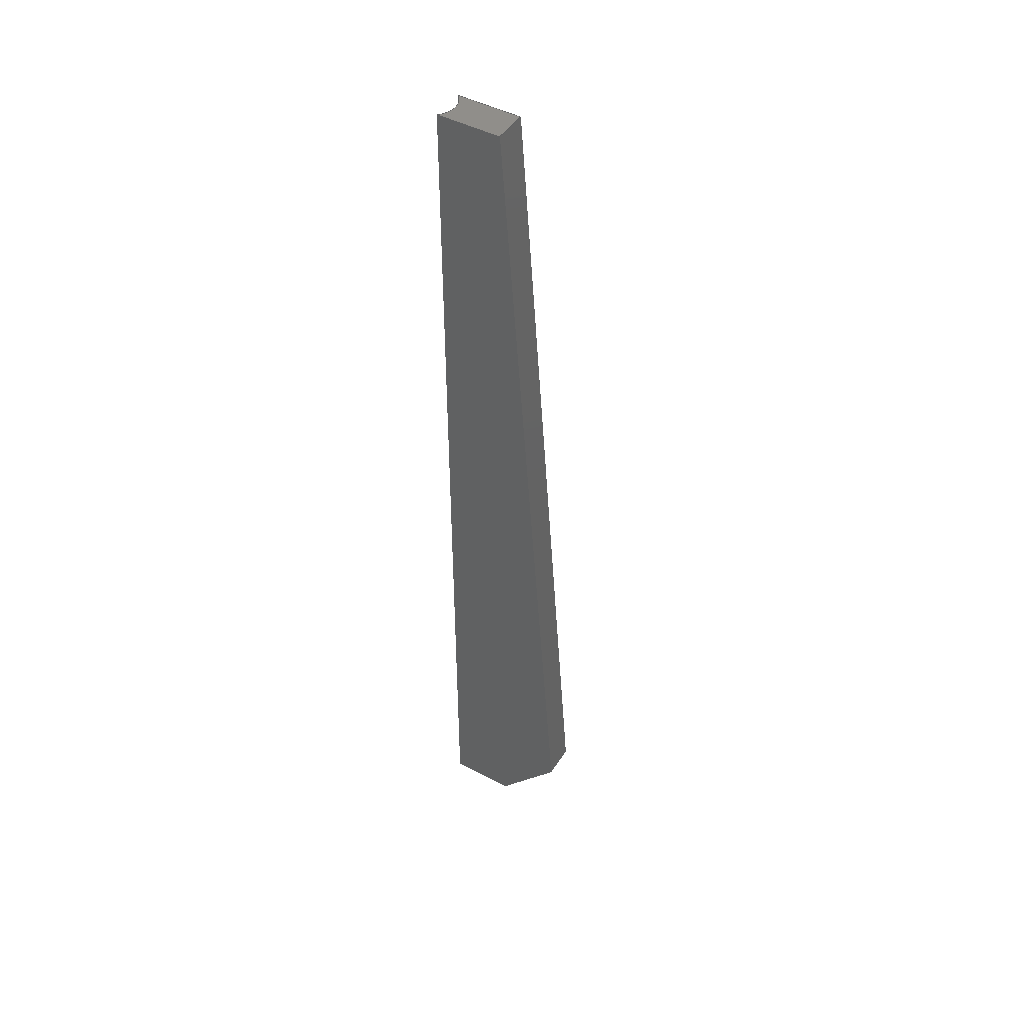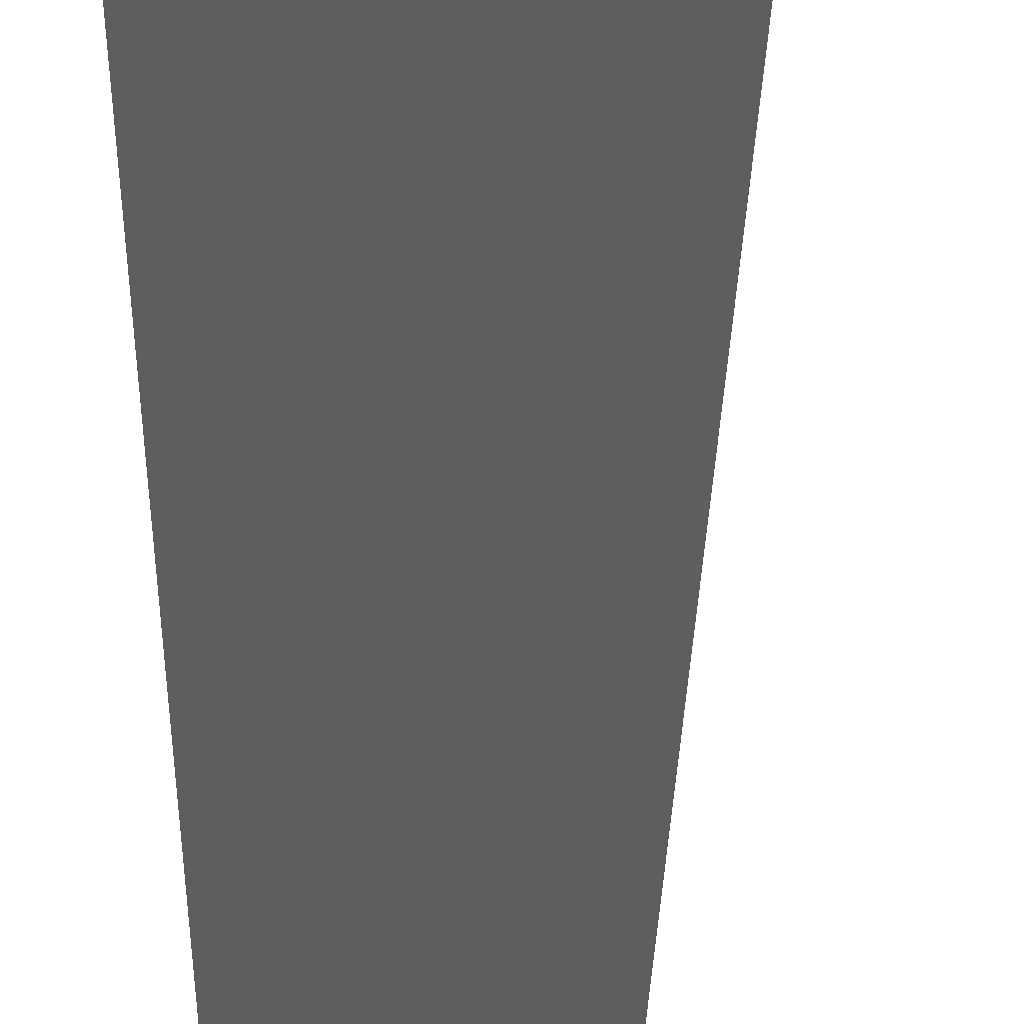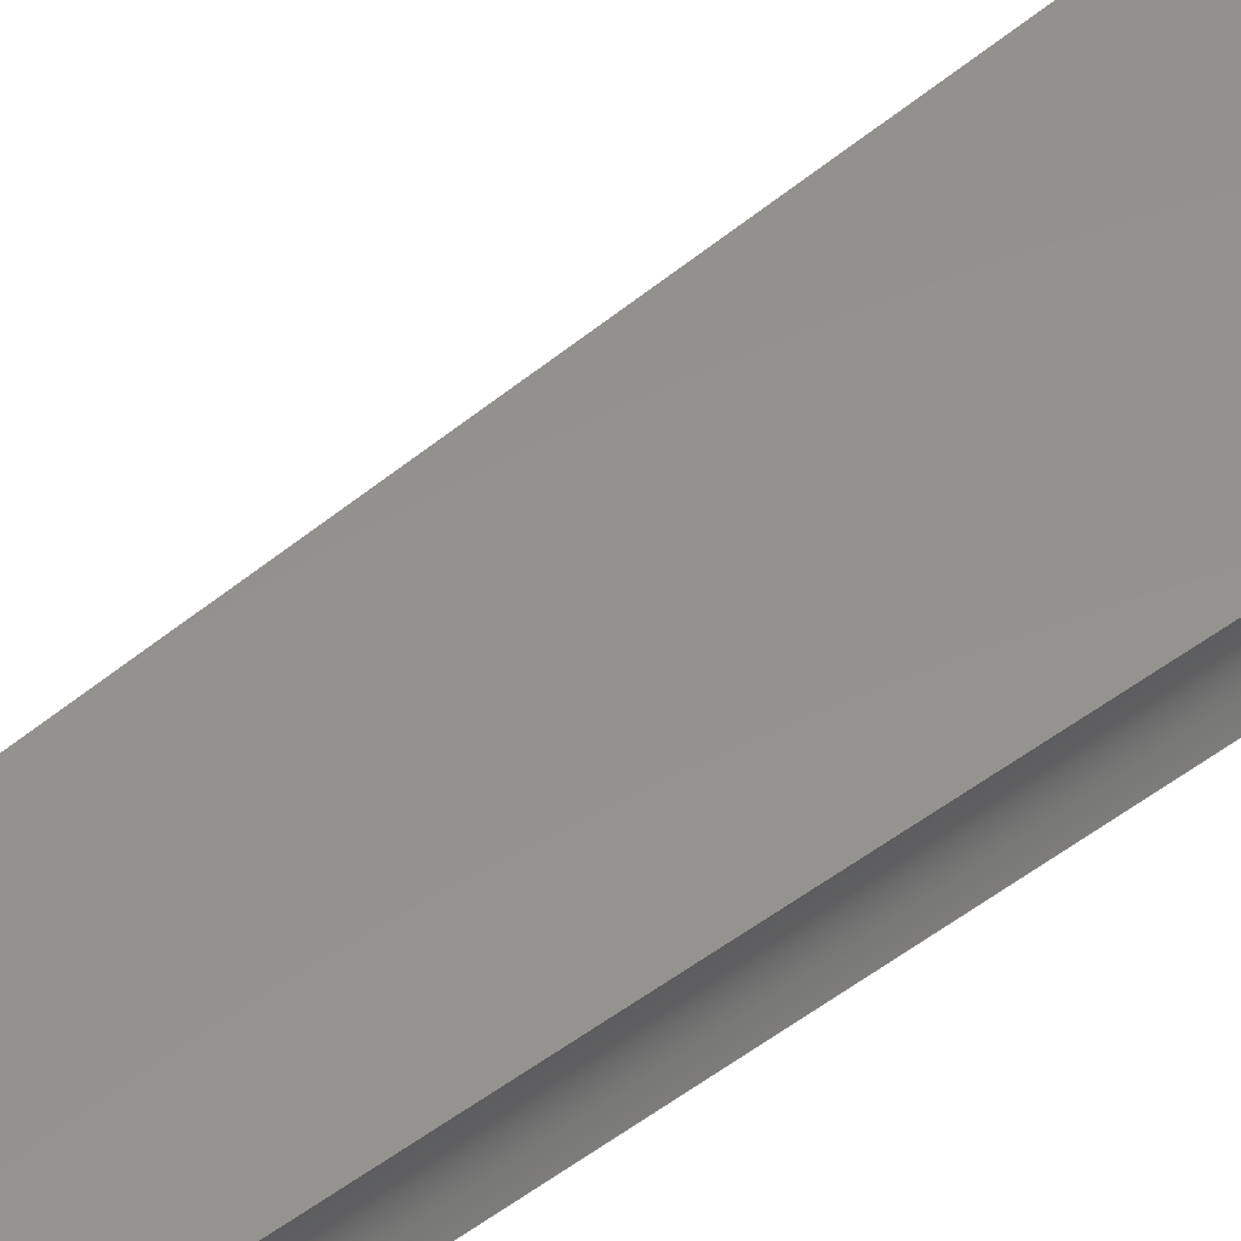
<metadata>
{"format":"step","ext":"step","renderer":"f3d","projection":"perspective","resolution":1024,"background":"white","views":[{"elev":46.6,"azim":31.2,"up":"+Y"},{"elev":-34.0,"azim":1.3,"up":"+Z"},{"elev":55.9,"azim":-126.9,"up":"+Z"}]}
</metadata>
<code>
ISO-10303-21;
DATA;
#1 = ORIENTED_EDGE ( 'NONE', *, *, #8, .F. ) ;
#2 = CARTESIAN_POINT ( 'NONE',  ( 0, 0, 0 ) ) ;
#3 = ORIENTED_EDGE ( 'NONE', *, *, #230, .T. ) ;
#4 = EDGE_LOOP ( 'NONE', ( #66, #235, #90, #191 ) ) ;
#5 = PERSON_AND_ORGANIZATION ( #145, #162 ) ;
#6 = VERTEX_POINT ( 'NONE', #89 ) ;
#7 = VECTOR ( 'NONE', #52, 100 ) ;
#8 = EDGE_CURVE ( 'NONE', #108, #154, #167, .T. ) ;
#9 = VERTEX_POINT ( 'NONE', #231 ) ;
#10 = DATE_AND_TIME ( #221, #249 ) ;
#11 = CC_DESIGN_APPROVAL ( #172, ( #114 ) ) ;
#12 = DIRECTION ( 'NONE',  ( -0.07585, 0.9971, -0 ) ) ;
#13 = VECTOR ( 'NONE', #184, 100 ) ;
#14 = DATE_AND_TIME ( #74, #193 ) ;
#15 = CARTESIAN_POINT ( 'NONE',  ( 35.03, 7.628, 0.75 ) ) ;
#16 = APPROVAL_ROLE ( '' ) ;
#17 = CARTESIAN_POINT ( 'NONE',  ( 37.12, 32.57, 1.2 ) ) ;
#18 = DIRECTION ( 'NONE',  ( 1, 0, 0 ) ) ;
#19 = FACE_OUTER_BOUND ( 'NONE', #212, .T. ) ;
#20 =( NAMED_UNIT ( * ) PLANE_ANGLE_UNIT ( ) SI_UNIT ( $, .RADIAN. ) );
#21 = ADVANCED_FACE ( 'NONE', ( #46 ), #29, .F. ) ;
#22 = CIRCLE ( 'NONE', #170, 0.6364 ) ;
#23 = ORIENTED_EDGE ( 'NONE', *, *, #224, .F. ) ;
#24 = PERSON_AND_ORGANIZATION_ROLE ( 'design_owner' ) ;
#25 = CC_DESIGN_PERSON_AND_ORGANIZATION_ASSIGNMENT ( #177, #134, ( #114 ) ) ;
#26 = ORIENTED_EDGE ( 'NONE', *, *, #148, .F. ) ;
#27 = VECTOR ( 'NONE', #257, 100 ) ;
#28 = DIRECTION ( 'NONE',  ( 0, 0, 1 ) ) ;
#29 = PLANE ( 'NONE',  #88 ) ;
#30 = DATE_AND_TIME ( #39, #113 ) ;
#31 = ORIENTED_EDGE ( 'NONE', *, *, #266, .T. ) ;
#32 = EDGE_CURVE ( 'NONE', #64, #169, #22, .T. ) ;
#33 = DIRECTION ( 'NONE',  ( -0.7695, 0.6387, 0 ) ) ;
#34 = PERSON_AND_ORGANIZATION_ROLE ( 'creator' ) ;
#35 = PLANE ( 'NONE',  #234 ) ;
#36 = DATE_AND_TIME ( #216, #72 ) ;
#37 = DIRECTION ( 'NONE',  ( -0, 0, 1 ) ) ;
#38 = VECTOR ( 'NONE', #18, 100 ) ;
#39 = CALENDAR_DATE ( 2021, 24, 10 ) ;
#40 = CARTESIAN_POINT ( 'NONE',  ( 14.71, 7.55, 0.3 ) ) ;
#41 = CARTESIAN_POINT ( 'NONE',  ( 35.48, 7.628, 1.2 ) ) ;
#42 = DIRECTION ( 'NONE',  ( -1, -0, -0 ) ) ;
#43 = UNCERTAINTY_MEASURE_WITH_UNIT (LENGTH_MEASURE( 1e-05 ), #142, 'distance_accuracy_value', 'NONE');
#44 = EDGE_CURVE ( 'NONE', #50, #154, #254, .T. ) ;
#45 = ORIENTED_EDGE ( 'NONE', *, *, #211, .T. ) ;
#46 = FACE_OUTER_BOUND ( 'NONE', #105, .T. ) ;
#47 = EDGE_LOOP ( 'NONE', ( #150, #23, #196, #233 ) ) ;
#48 = ADVANCED_FACE ( 'NONE', ( #120 ), #92, .F. ) ;
#49 = APPROVAL_ROLE ( '' ) ;
#50 = VERTEX_POINT ( 'NONE', #135 ) ;
#51 = DATE_AND_TIME ( #136, #199 ) ;
#52 = DIRECTION ( 'NONE',  ( -0, -0, -1 ) ) ;
#53 = LINE ( 'NONE', #73, #206 ) ;
#54 = CARTESIAN_POINT ( 'NONE',  ( 37.12, 32.57, 1.2 ) ) ;
#55 = FACE_OUTER_BOUND ( 'NONE', #128, .T. ) ;
#56 = DIRECTION ( 'NONE',  ( 0, 1, 0 ) ) ;
#57 = CARTESIAN_POINT ( 'NONE',  ( 35.48, 32.57, 1.2 ) ) ;
#58 = APPLICATION_PROTOCOL_DEFINITION ( 'international standard', 'config_control_design', 1994, #218 ) ;
#59 = PRODUCT_DEFINITION_SHAPE ( 'NONE', 'NONE',  #195 ) ;
#60 = COORDINATED_UNIVERSAL_TIME_OFFSET ( 5, 30, .AHEAD. ) ;
#61 = ORIENTED_EDGE ( 'NONE', *, *, #270, .T. ) ;
#62 = AXIS2_PLACEMENT_3D ( 'NONE', #76, #122, #267 ) ;
#63 = ORIENTED_EDGE ( 'NONE', *, *, #230, .F. ) ;
#64 = VERTEX_POINT ( 'NONE', #118 ) ;
#65 = COORDINATED_UNIVERSAL_TIME_OFFSET ( 5, 30, .AHEAD. ) ;
#66 = ORIENTED_EDGE ( 'NONE', *, *, #110, .T. ) ;
#67 = AXIS2_PLACEMENT_3D ( 'NONE', #260, #144, #163 ) ;
#68 = COORDINATED_UNIVERSAL_TIME_OFFSET ( 5, 30, .AHEAD. ) ;
#69 = CARTESIAN_POINT ( 'NONE',  ( 35.48, 7.628, 0.3 ) ) ;
#70 = ADVANCED_FACE ( 'NONE', ( #55 ), #75, .F. ) ;
#71 = PERSON_AND_ORGANIZATION_ROLE ( 'classification_officer' ) ;
#72 = LOCAL_TIME ( 2, 11, 57, #60 ) ;
#73 = CARTESIAN_POINT ( 'NONE',  ( 37.19, 7.628, 1.2 ) ) ;
#74 = CALENDAR_DATE ( 2021, 24, 10 ) ;
#75 = PLANE ( 'NONE',  #263 ) ;
#76 = CARTESIAN_POINT ( 'NONE',  ( 35.48, 32.57, 1.2 ) ) ;
#77 = CARTESIAN_POINT ( 'NONE',  ( 35.48, 7.628, 0.3 ) ) ;
#78 = CIRCLE ( 'NONE', #102, 0.6364 ) ;
#79 = LINE ( 'NONE', #57, #133 ) ;
#80 = ADVANCED_FACE ( 'NONE', ( #202 ), #239, .F. ) ;
#81 = LINE ( 'NONE', #119, #220 ) ;
#82 = PRODUCT ( 'rudder_Default_sldprt', 'rudder_Default_sldprt', '', ( #189 ) ) ;
#83 = CC_DESIGN_DATE_AND_TIME_ASSIGNMENT ( #51, #181, ( #195 ) ) ;
#84 = ORIENTED_EDGE ( 'NONE', *, *, #179, .F. ) ;
#85 = EDGE_LOOP ( 'NONE', ( #127, #228, #45, #107 ) ) ;
#86 = ORIENTED_EDGE ( 'NONE', *, *, #217, .T. ) ;
#87 = DATE_TIME_ROLE ( 'classification_date' ) ;
#88 = AXIS2_PLACEMENT_3D ( 'NONE', #106, #33, #194 ) ;
#89 = CARTESIAN_POINT ( 'NONE',  ( 37.19, 7.628, 1.2 ) ) ;
#90 = ORIENTED_EDGE ( 'NONE', *, *, #217, .F. ) ;
#91 = PERSON_AND_ORGANIZATION_ROLE ( 'creator' ) ;
#92 = CYLINDRICAL_SURFACE ( 'NONE', #67, 0.6364 ) ;
#93 = ADVANCED_FACE ( 'NONE', ( #139 ), #35, .F. ) ;
#94 = APPROVAL_PERSON_ORGANIZATION ( #117, #172, #16 ) ;
#95 = CARTESIAN_POINT ( 'NONE',  ( 35.48, 7.628, 1.2 ) ) ;
#96 = CARTESIAN_POINT ( 'NONE',  ( 14.71, 7.55, 1.2 ) ) ;
#97 = MANIFOLD_SOLID_BREP ( 'Cut-Extrude2', #258 ) ;
#98 = LINE ( 'NONE', #243, #138 ) ;
#99 = PLANE ( 'NONE',  #272 ) ;
#100 = DESIGN_CONTEXT ( 'detailed design', #168, 'design' ) ;
#101 = DIRECTION ( 'NONE',  ( -0, -0, -1 ) ) ;
#102 = AXIS2_PLACEMENT_3D ( 'NONE', #15, #56, #262 ) ;
#103 = ORIENTED_EDGE ( 'NONE', *, *, #8, .T. ) ;
#104 = APPROVAL_STATUS ( 'not_yet_approved' ) ;
#105 = EDGE_LOOP ( 'NONE', ( #103, #192, #247, #165 ) ) ;
#106 = CARTESIAN_POINT ( 'NONE',  ( 38.86, 9.645, 1.2 ) ) ;
#107 = ORIENTED_EDGE ( 'NONE', *, *, #166, .F. ) ;
#108 = VERTEX_POINT ( 'NONE', #157 ) ;
#109 = APPROVAL_DATE_TIME ( #36, #187 ) ;
#110 = EDGE_CURVE ( 'NONE', #9, #169, #185, .T. ) ;
#111 = DIRECTION ( 'NONE',  ( 0, -0, 1 ) ) ;
#112 = SECURITY_CLASSIFICATION_LEVEL ( 'unclassified' ) ;
#113 = LOCAL_TIME ( 2, 11, 57, #256 ) ;
#114 = PRODUCT_DEFINITION_FORMATION_WITH_SPECIFIED_SOURCE ( 'ANY', '', #82, .NOT_KNOWN. ) ;
#115 = CARTESIAN_POINT ( 'NONE',  ( 37.12, 32.57, 0.3 ) ) ;
#116 = AXIS2_PLACEMENT_3D ( 'NONE', #17, #265, #215 ) ;
#117 = PERSON_AND_ORGANIZATION ( #145, #162 ) ;
#118 = CARTESIAN_POINT ( 'NONE',  ( 35.48, 32.57, 1.2 ) ) ;
#119 = CARTESIAN_POINT ( 'NONE',  ( 38.86, 9.645, 1.2 ) ) ;
#120 = FACE_OUTER_BOUND ( 'NONE', #213, .T. ) ;
#121 = LINE ( 'NONE', #54, #268 ) ;
#122 = DIRECTION ( 'NONE',  ( 0, -1, 0 ) ) ;
#123 = CC_DESIGN_PERSON_AND_ORGANIZATION_ASSIGNMENT ( #259, #91, ( #114 ) ) ;
#124 = ADVANCED_FACE ( 'NONE', ( #19 ), #99, .T. ) ;
#125 = APPROVAL_PERSON_ORGANIZATION ( #200, #204, #49 ) ;
#126 = ORIENTED_EDGE ( 'NONE', *, *, #110, .F. ) ;
#127 = ORIENTED_EDGE ( 'NONE', *, *, #236, .F. ) ;
#128 = EDGE_LOOP ( 'NONE', ( #1, #173, #26, #126, #129 ) ) ;
#129 = ORIENTED_EDGE ( 'NONE', *, *, #130, .F. ) ;
#130 = EDGE_CURVE ( 'NONE', #154, #9, #198, .T. ) ;
#131 = APPROVAL_STATUS ( 'not_yet_approved' ) ;
#132 = ORIENTED_EDGE ( 'NONE', *, *, #236, .T. ) ;
#133 = VECTOR ( 'NONE', #42, 100 ) ;
#134 = PERSON_AND_ORGANIZATION_ROLE ( 'design_supplier' ) ;
#135 = CARTESIAN_POINT ( 'NONE',  ( 38.86, 9.645, 1.2 ) ) ;
#136 = CALENDAR_DATE ( 2021, 24, 10 ) ;
#137 = CC_DESIGN_APPROVAL ( #204, ( #164 ) ) ;
#138 = VECTOR ( 'NONE', #244, 100 ) ;
#139 = FACE_OUTER_BOUND ( 'NONE', #85, .T. ) ;
#140 = LINE ( 'NONE', #180, #27 ) ;
#141 = VECTOR ( 'NONE', #149, 100 ) ;
#142 =( LENGTH_UNIT ( ) NAMED_UNIT ( * ) SI_UNIT ( .CENTI., .METRE. ) );
#143 = CC_DESIGN_APPROVAL ( #187, ( #195 ) ) ;
#144 = DIRECTION ( 'NONE',  ( -0, 1, -0 ) ) ;
#145 = PERSON ( 'UNSPECIFIED', 'UNSPECIFIED', 'UNSPECIFIED', ('UNSPECIFIED'), ('UNSPECIFIED'), ('UNSPECIFIED') ) ;
#146 = ORIENTED_EDGE ( 'NONE', *, *, #32, .T. ) ;
#147 = APPLICATION_PROTOCOL_DEFINITION ( 'international standard', 'config_control_design', 1994, #168 ) ;
#148 = EDGE_CURVE ( 'NONE', #169, #197, #240, .T. ) ;
#149 = DIRECTION ( 'NONE',  ( 0.6387, 0.7695, -0 ) ) ;
#150 = ORIENTED_EDGE ( 'NONE', *, *, #130, .T. ) ;
#151 = CARTESIAN_POINT ( 'NONE',  ( 38.86, 9.645, 1.2 ) ) ;
#152 = PRODUCT_RELATED_PRODUCT_CATEGORY ( 'detail', '', ( #82 ) ) ;
#153 = VECTOR ( 'NONE', #12, 100 ) ;
#154 = VERTEX_POINT ( 'NONE', #237 ) ;
#155 = ADVANCED_BREP_SHAPE_REPRESENTATION ( 'rudder_Default_sldprt', ( #97, #241 ), #176 ) ;
#156 = DIRECTION ( 'NONE',  ( -0, -0, -1 ) ) ;
#157 = CARTESIAN_POINT ( 'NONE',  ( 37.19, 7.628, 0.3 ) ) ;
#158 = APPROVAL_DATE_TIME ( #14, #204 ) ;
#159 = LINE ( 'NONE', #238, #161 ) ;
#160 = DIRECTION ( 'NONE',  ( -0, 0, 1 ) ) ;
#161 = VECTOR ( 'NONE', #205, 100 ) ;
#162 = ORGANIZATION ( 'UNSPECIFIED', 'UNSPECIFIED', '' ) ;
#163 = DIRECTION ( 'NONE',  ( 0, 0, 1 ) ) ;
#164 = SECURITY_CLASSIFICATION ( '', '', #112 ) ;
#165 = ORIENTED_EDGE ( 'NONE', *, *, #166, .T. ) ;
#166 = EDGE_CURVE ( 'NONE', #6, #108, #53, .T. ) ;
#167 = LINE ( 'NONE', #248, #141 ) ;
#168 = APPLICATION_CONTEXT ( 'configuration controlled 3d designs of mechanical parts and assemblies' ) ;
#169 = VERTEX_POINT ( 'NONE', #219 ) ;
#170 = AXIS2_PLACEMENT_3D ( 'NONE', #250, #232, #252 ) ;
#171 = APPROVAL_DATE_TIME ( #10, #172 ) ;
#172 = APPROVAL ( #131, 'UNSPECIFIED' ) ;
#173 = ORIENTED_EDGE ( 'NONE', *, *, #211, .F. ) ;
#174 = PERSON_AND_ORGANIZATION ( #145, #162 ) ;
#175 = ORIENTED_EDGE ( 'NONE', *, *, #148, .T. ) ;
#176 =( GEOMETRIC_REPRESENTATION_CONTEXT ( 3 ) GLOBAL_UNCERTAINTY_ASSIGNED_CONTEXT ( ( #43 ) ) GLOBAL_UNIT_ASSIGNED_CONTEXT ( ( #142, #20, #190 ) ) REPRESENTATION_CONTEXT ( 'NONE', 'WORKASPACE' ) );
#177 = PERSON_AND_ORGANIZATION ( #145, #162 ) ;
#178 = DIRECTION ( 'NONE',  ( -0, -1, -0 ) ) ;
#179 = EDGE_CURVE ( 'NONE', #210, #197, #78, .T. ) ;
#180 = CARTESIAN_POINT ( 'NONE',  ( 35.48, 7.628, 0.3 ) ) ;
#181 = DATE_TIME_ROLE ( 'creation_date' ) ;
#182 = DIRECTION ( 'NONE',  ( 1, 0, 0 ) ) ;
#183 = FACE_OUTER_BOUND ( 'NONE', #4, .T. ) ;
#184 = DIRECTION ( 'NONE',  ( -1, -0, -0 ) ) ;
#185 = LINE ( 'NONE', #203, #13 ) ;
#186 = PLANE ( 'NONE',  #62 ) ;
#187 = APPROVAL ( #104, 'UNSPECIFIED' ) ;
#188 = DIRECTION ( 'NONE',  ( 0.6387, 0.7695, -0 ) ) ;
#189 = MECHANICAL_CONTEXT ( 'NONE', #218, 'mechanical' ) ;
#190 =( NAMED_UNIT ( * ) SI_UNIT ( $, .STERADIAN. ) SOLID_ANGLE_UNIT ( ) );
#191 = ORIENTED_EDGE ( 'NONE', *, *, #224, .T. ) ;
#192 = ORIENTED_EDGE ( 'NONE', *, *, #44, .F. ) ;
#193 = LOCAL_TIME ( 2, 11, 57, #253 ) ;
#194 = DIRECTION ( 'NONE',  ( -0.6387, -0.7695, 0 ) ) ;
#195 = PRODUCT_DEFINITION ( 'UNKNOWN', '', #114, #100 ) ;
#196 = ORIENTED_EDGE ( 'NONE', *, *, #270, .F. ) ;
#197 = VERTEX_POINT ( 'NONE', #77 ) ;
#198 = LINE ( 'NONE', #115, #153 ) ;
#199 = LOCAL_TIME ( 2, 11, 57, #68 ) ;
#200 = PERSON_AND_ORGANIZATION ( #145, #162 ) ;
#201 = CARTESIAN_POINT ( 'NONE',  ( 37.12, 32.57, 1.2 ) ) ;
#202 = FACE_OUTER_BOUND ( 'NONE', #47, .T. ) ;
#203 = CARTESIAN_POINT ( 'NONE',  ( 35.48, 32.57, 0.3 ) ) ;
#204 = APPROVAL ( #261, 'UNSPECIFIED' ) ;
#205 = DIRECTION ( 'NONE',  ( -0, -1, -0 ) ) ;
#206 = VECTOR ( 'NONE', #101, 100 ) ;
#207 = CC_DESIGN_PERSON_AND_ORGANIZATION_ASSIGNMENT ( #5, #34, ( #195 ) ) ;
#208 = PERSON_AND_ORGANIZATION ( #145, #162 ) ;
#209 = VERTEX_POINT ( 'NONE', #201 ) ;
#210 = VERTEX_POINT ( 'NONE', #95 ) ;
#211 = EDGE_CURVE ( 'NONE', #197, #108, #140, .T. ) ;
#212 = EDGE_LOOP ( 'NONE', ( #31, #61, #86, #3, #132 ) ) ;
#213 = EDGE_LOOP ( 'NONE', ( #175, #84, #63, #146 ) ) ;
#214 = SHAPE_DEFINITION_REPRESENTATION ( #59, #155 ) ;
#215 = DIRECTION ( 'NONE',  ( 0.07585, -0.9971, 0 ) ) ;
#216 = CALENDAR_DATE ( 2021, 24, 10 ) ;
#217 = EDGE_CURVE ( 'NONE', #209, #64, #79, .T. ) ;
#218 = APPLICATION_CONTEXT ( 'configuration controlled 3d designs of mechanical parts and assemblies' ) ;
#219 = CARTESIAN_POINT ( 'NONE',  ( 35.48, 32.57, 0.3 ) ) ;
#220 = VECTOR ( 'NONE', #188, 100 ) ;
#221 = CALENDAR_DATE ( 2021, 24, 10 ) ;
#222 = CARTESIAN_POINT ( 'NONE',  ( 35.48, 7.628, 1.2 ) ) ;
#223 = LINE ( 'NONE', #41, #38 ) ;
#224 = EDGE_CURVE ( 'NONE', #209, #9, #121, .T. ) ;
#225 = DIRECTION ( 'NONE',  ( 1, 0, 0 ) ) ;
#226 = VECTOR ( 'NONE', #178, 100 ) ;
#227 = CC_DESIGN_PERSON_AND_ORGANIZATION_ASSIGNMENT ( #208, #24, ( #82 ) ) ;
#228 = ORIENTED_EDGE ( 'NONE', *, *, #179, .T. ) ;
#229 = PERSON_AND_ORGANIZATION ( #145, #162 ) ;
#230 = EDGE_CURVE ( 'NONE', #64, #210, #159, .T. ) ;
#231 = CARTESIAN_POINT ( 'NONE',  ( 37.12, 32.57, 0.3 ) ) ;
#232 = DIRECTION ( 'NONE',  ( 0, 1, 0 ) ) ;
#233 = ORIENTED_EDGE ( 'NONE', *, *, #44, .T. ) ;
#234 = AXIS2_PLACEMENT_3D ( 'NONE', #222, #264, #111 ) ;
#235 = ORIENTED_EDGE ( 'NONE', *, *, #32, .F. ) ;
#236 = EDGE_CURVE ( 'NONE', #210, #6, #223, .T. ) ;
#237 = CARTESIAN_POINT ( 'NONE',  ( 38.86, 9.645, 0.3 ) ) ;
#238 = CARTESIAN_POINT ( 'NONE',  ( 35.48, 7.628, 1.2 ) ) ;
#239 = PLANE ( 'NONE',  #116 ) ;
#240 = LINE ( 'NONE', #69, #226 ) ;
#241 = AXIS2_PLACEMENT_3D ( 'NONE', #2, #28, #245 ) ;
#242 = CC_DESIGN_PERSON_AND_ORGANIZATION_ASSIGNMENT ( #174, #71, ( #164 ) ) ;
#243 = CARTESIAN_POINT ( 'NONE',  ( 37.12, 32.57, 1.2 ) ) ;
#244 = DIRECTION ( 'NONE',  ( -0.07585, 0.9971, -0 ) ) ;
#245 = DIRECTION ( 'NONE',  ( 1, 0, 0 ) ) ;
#246 = CC_DESIGN_DATE_AND_TIME_ASSIGNMENT ( #30, #87, ( #164 ) ) ;
#247 = ORIENTED_EDGE ( 'NONE', *, *, #266, .F. ) ;
#248 = CARTESIAN_POINT ( 'NONE',  ( 38.86, 9.645, 0.3 ) ) ;
#249 = LOCAL_TIME ( 2, 11, 57, #65 ) ;
#250 = CARTESIAN_POINT ( 'NONE',  ( 35.03, 32.57, 0.75 ) ) ;
#251 = APPROVAL_PERSON_ORGANIZATION ( #229, #187, #269 ) ;
#252 = DIRECTION ( 'NONE',  ( 0, 0, 1 ) ) ;
#253 = COORDINATED_UNIVERSAL_TIME_OFFSET ( 5, 30, .AHEAD. ) ;
#254 = LINE ( 'NONE', #151, #7 ) ;
#255 = ADVANCED_FACE ( 'NONE', ( #183 ), #186, .F. ) ;
#256 = COORDINATED_UNIVERSAL_TIME_OFFSET ( 5, 30, .AHEAD. ) ;
#257 = DIRECTION ( 'NONE',  ( 1, 0, 0 ) ) ;
#258 = CLOSED_SHELL ( 'NONE', ( #21, #80, #255, #93, #124, #70, #48 ) ) ;
#259 = PERSON_AND_ORGANIZATION ( #145, #162 ) ;
#260 = CARTESIAN_POINT ( 'NONE',  ( 35.03, 7.628, 0.75 ) ) ;
#261 = APPROVAL_STATUS ( 'not_yet_approved' ) ;
#262 = DIRECTION ( 'NONE',  ( 0, 0, 1 ) ) ;
#263 = AXIS2_PLACEMENT_3D ( 'NONE', #40, #160, #225 ) ;
#264 = DIRECTION ( 'NONE',  ( 0, 1, 0 ) ) ;
#265 = DIRECTION ( 'NONE',  ( -0.9971, -0.07585, 0 ) ) ;
#266 = EDGE_CURVE ( 'NONE', #6, #50, #81, .T. ) ;
#267 = DIRECTION ( 'NONE',  ( 0, -0, -1 ) ) ;
#268 = VECTOR ( 'NONE', #156, 100 ) ;
#269 = APPROVAL_ROLE ( '' ) ;
#270 = EDGE_CURVE ( 'NONE', #50, #209, #98, .T. ) ;
#271 = CC_DESIGN_SECURITY_CLASSIFICATION ( #164, ( #114 ) ) ;
#272 = AXIS2_PLACEMENT_3D ( 'NONE', #96, #37, #182 ) ;
ENDSEC;
END-ISO-10303-21;

</code>
